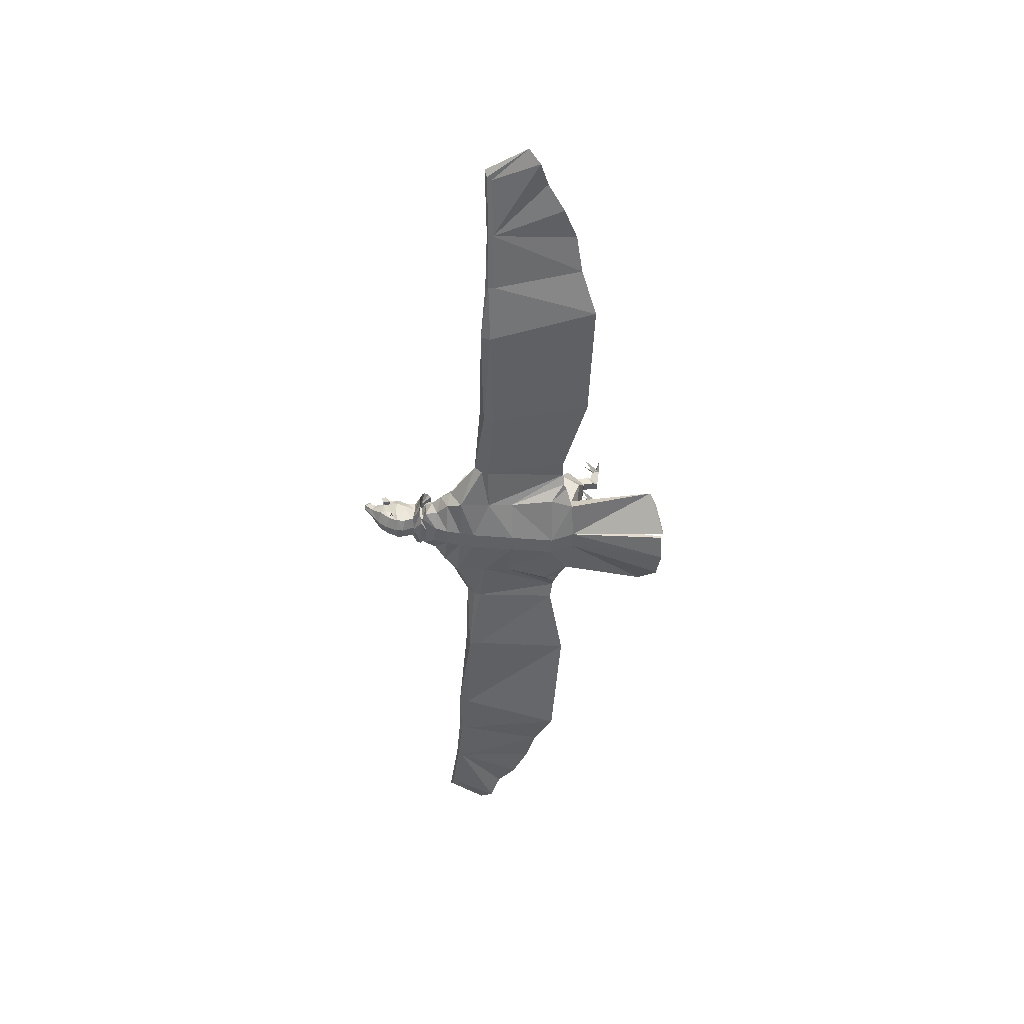
<metadata>
{"format":"obj","ext":"obj","renderer":"f3d","projection":"perspective","resolution":1024,"background":"white","views":[{"elev":-49.1,"azim":89.0,"up":"+Z"}]}
</metadata>
<code>
v 0.501 -0.001379 0.00113
v 0.4875 0.01088 -0.005388
v 0.4765 -0.03774 0.002863
v 0.4767 -0.0453 0.001047
v 0.4712 -0.04291 -0.003892
v 0.4679 -0.03806 -0.003859
v 0.4618 0.0191 -0.0001536
v 0.4343 0.03646 -0.004575
v 0.4022 0.05024 -0.002102
v 0.4057 -0.03581 -0.008652
v 0.4059 -0.0408 -0.008647
v 0.4059 -0.03924 -0.0008374
v 0.406 -0.04244 -0.004688
v 0.3635 0.05711 -0.006479
v 0.3454 -0.03403 -0.01276
v 0.3455 -0.03522 -0.005207
v 0.3457 -0.0403 -0.01276
v 0.3421 -0.0435 -0.008518
v 0.3178 0.07327 -0.0169
v 0.2854 -0.03769 -0.0204
v 0.2856 -0.04082 -0.006548
v 0.2858 -0.04566 -0.01257
v 0.2858 -0.04777 -0.01752
v 0.1865 0.0705 -0.006971
v 0.1858 -0.03399 -0.008339
v 0.1837 -0.04815 -0.01079
v 0.1784 -0.04378 -0.02155
v 0.1765 -0.03233 -0.02047
v 0.103 0.04701 -0.003608
v 0.09681 -0.03851 -0.01617
v 0.09707 -0.04084 -0.001368
v 0.09713 -0.04573 -0.01379
v 0.09755 -0.05365 -0.005359
v 0.08473 0.04793 -0.001306
v 0.07432 0.04844 -0.00602
v 0.06067 0.1489 -0.003762
v 0.06704 0.05206 -0.004745
v 0.05828 0.03507 -0.01791
v 0.06095 0.003607 0.02154
v 0.04664 0.1564 -0.00791
v 0.05743 0.02176 0.0292
v 0.06006 -0.01837 0.01134
v 0.05724 -0.01072 0.04126
v 0.05476 0.008079 0.04836
v 0.04782 0.06792 0.02517
v 0.04881 0.04786 0.04112
v 0.04892 0.04434 0.03794
v 0.05085 -0.01094 -0.01601
v 0.04509 0.05889 -0.0109
v 0.05167 -0.0373 -0.01801
v 0.05228 -0.04288 0.01732
v 0.05296 -0.06923 -0.02028
v 0.0537 -0.08193 0.0003589
v 0.04195 0.0587 0.002157
v 0.04521 0.0298 0.0519
v 0.05146 -0.05359 0.04026
v 0.04334 0.03373 0.05651
v 0.04754 -0.03317 0.04168
v 0.04884 -0.06563 0.03868
v 0.03578 0.09396 0.0813
v 0.04427 -0.08519 -0.01237
v 0.02324 0.165 -0.03226
v 0.02329 0.1649 -0.02726
v 0.04476 -0.09317 0.003583
v 0.03284 0.05672 0.06537
v 0.03331 0.04597 0.05139
v 0.03056 0.07479 0.04472
v 0.02027 0.1623 -0.03511
v 0.02029 0.1625 -0.03286
v 0.02987 0.06049 0.06573
v 0.02808 0.07548 0.04861
v 0.02579 0.09174 0.07872
v 0.02489 0.09445 0.07808
v 0.02611 0.07844 0.09664
v 0.02461 0.09127 0.08246
v 0.02475 0.08098 0.06571
v 0.02391 0.08626 0.05683
v 0.02536 0.06513 0.06172
v 0.02452 0.07041 0.05283
v 0.03759 -0.1171 0.0112
v 0.02977 -0.005569 0.06299
v 0.02236 0.08637 0.07822
v 0.0207 0.0899 0.08388
v 0.02081 0.08729 0.08251
v 0.02974 -0.03032 0.06256
v 0.03382 -0.1035 0.004765
v 0.03229 -0.07596 0.03462
v 0.01833 0.0836 0.06958
v 0.01738 0.09247 0.0643
v 0.03077 -0.0974 -0.007799
v 0.03257 -0.1175 0.005475
v 0.01775 0.08618 0.07827
v 0.0278 -0.04729 0.05702
v 0.02221 0.0181 0.06437
v 0.03141 -0.1179 -0.004012
v 0.01571 0.09346 0.07754
v 0.03113 -0.1155 0.02363
v 0.01582 0.09091 0.08256
v 0.01524 0.08591 0.05692
v 0.01662 0.07814 0.09665
v 0.01555 0.0806 0.06581
v 0.01585 0.07006 0.05292
v 0.01616 0.06475 0.06181
v 0.02669 -0.1106 -0.006088
v 0.02762 -0.1134 0.03025
v 0.02687 -0.1105 0.01143
v 0.02378 -0.06291 0.04986
v 0.0246 -0.09007 0.02807
v 0.01176 0.07467 0.04883
v 0.02509 -0.1183 -0.007279
v 0.01235 0.05977 0.06591
v 0.008701 0.09212 0.06439
v 0.009123 0.08322 0.06968
v 0.02007 -0.07292 0.04573
v 0.009852 0.05577 0.06561
v 0.0218 -0.1091 0.03474
v 0.00636 0.06164 -0.01542
v 0.006329 0.06645 0.0001304
v 0.006437 0.07167 0.03039
v 0.02004 -0.1157 -0.01519
v 0.007269 0.03631 -0.02775
v 0.02268 -0.1452 0.01671
v 0.02144 -0.1343 0.01285
v 0.02097 -0.1339 0.005856
v 0.02168 -0.1463 0.004264
v 0.008113 0.0383 0.0592
v 0.01875 -0.1163 -0.006093
v 0.008686 0.02568 0.06442
v 0.009146 -0.009075 -0.02623
v 0.01798 -0.1138 -0.005998
v 0.02087 -0.1583 0.004945
v 0.01733 -0.1064 0.03473
v 0.01758 -0.116 0.01398
v 0.02013 -0.1512 0.003
v 0.01724 -0.1178 -0.003886
v 0.01761 -0.1165 0.0223
v 0.01772 -0.1259 -0.004173
v 0.01755 -0.118 0.01723
v 0.01782 -0.1239 0.01124
v 0.0179 -0.1237 0.02123
v 0.01804 -0.1349 -0.008176
v 0.01621 -0.1041 0.02379
v 0.01102 -0.05446 -0.02472
v 0.01848 -0.1432 -0.00875
v 0.01823 -0.1319 0.02055
v -0.007162 0.1646 -0.0387
v -0.007147 0.1648 -0.03645
v 0.01973 -0.1531 0.02014
v 0.01168 -0.06979 -0.02244
v 0.0189 -0.1447 0.02663
v 0.01937 -0.155 0.02379
v 0.01841 -0.153 -0.00463
v 0.01801 -0.1482 -0.002712
v 0.01908 -0.1559 0.01725
v 0.01935 -0.1636 0.003872
v 0.01937 -0.1604 0.0174
v 0.01233 -0.08513 -0.02017
v 0.01794 -0.1515 0.003099
v 0.01294 -0.09886 -0.0155
v 0.01333 -0.09554 0.03389
v 0.01391 -0.1109 0.02908
v 0.01107 -0.1093 -0.01708
v -0.002601 0.0713 0.03049
v -0.001497 0.05026 0.05307
v 8.368e-05 0.01624 0.07053
v 0.001052 -0.007701 0.06921
v 0.01261 -0.1712 0.02419
v 0.01268 -0.1751 0.01651
v 0.01079 -0.1489 0.03145
v 0.00226 -0.03615 0.07304
v 0.01121 -0.1622 0.03172
v 0.002774 -0.0508 0.06494
v 0.01175 -0.177 0.02766
v 0.003289 -0.06545 0.05685
v 0.01197 -0.1833 0.02574
v 0.004 -0.08502 0.04825
v 0.004738 -0.1179 -0.009232
v 0.004766 -0.1066 0.03688
v 0.004832 -0.1081 0.03744
v 0.004876 -0.1113 0.02918
v 0.005031 -0.1251 -0.009185
v 0.00504 -0.1244 -0.005563
v 0.004961 -0.1164 0.01768
v 0.005037 -0.117 0.02243
v 0.009242 -0.1648 0.04118
v 0.005285 -0.1233 0.02151
v 0.005324 -0.1233 0.02492
v 0.005513 -0.1374 -0.01163
v 0.005814 -0.1448 -0.01187
v 0.005736 -0.1335 0.02433
v 0.007827 -0.1563 0.03789
v 0.006077 -0.1408 0.0284
v 0.006259 -0.1495 0.0118
v 0.006371 -0.1571 -0.006793
v 0.006305 -0.1496 0.01598
v 0.006485 -0.1498 0.03191
v -0.01172 0.0609 -0.01523
v -0.01175 0.06571 0.0003228
v 0.006638 -0.1549 0.02662
v 0.006769 -0.161 0.01549
v 0.006868 -0.1671 0.001336
v -0.01164 0.07093 0.03059
v 0.006951 -0.1607 0.03374
v 0.007087 -0.1608 0.04612
v 0.007328 -0.1726 0.0234
v -0.01081 0.03557 -0.02756
v 0.007631 -0.1773 0.03361
v 0.007764 -0.1804 0.03415
v 0.00782 -0.1841 0.02514
v 0.005801 -0.1563 0.03792
v 0.006223 -0.1638 0.04287
v -0.009963 0.03756 0.0594
v -0.00939 0.02494 0.06462
v -0.01485 0.09115 0.06464
v -0.00893 -0.009817 -0.02604
v -0.01443 0.08226 0.06993
v -0.01299 0.05484 0.06585
v 0.002111 -0.1493 0.03155
v -0.007052 -0.0552 -0.02452
v 0.002791 -0.1626 0.0318
v -0.006398 -0.07053 -0.02225
v 0.003399 -0.1776 0.02779
v 0.003624 -0.1836 0.02583
v -0.0168 0.0735 0.04914
v -0.005745 -0.08587 -0.01998
v -0.003856 -0.1106 -0.01578
v 0.001974 -0.1717 0.02431
v 0.00205 -0.1755 0.01662
v -0.0158 0.05862 0.06621
v -0.005132 -0.0996 -0.01531
v -0.004743 -0.09629 0.03408
v -0.004163 -0.1117 0.02928
v -0.02101 0.08442 0.05731
v -0.0207 0.07911 0.0662
v -0.02166 0.09193 0.07794
v -0.007121 -0.1051 0.02404
v -0.0204 0.06857 0.05331
v -0.02145 0.08939 0.08295
v -0.02009 0.06326 0.0622
v -0.007945 -0.1158 -0.008755
v -0.0209 0.0766 0.09705
v -0.007848 -0.1186 -0.003907
v -0.007822 -0.1074 0.03499
v -0.007462 -0.119 0.0175
v -0.007719 -0.117 0.01424
v -0.007541 -0.1175 0.02256
v -0.007438 -0.1269 -0.003905
v -0.007364 -0.125 0.01151
v -0.005403 -0.1525 0.003348
v -0.02352 0.0908 0.06473
v -0.005866 -0.1492 -0.002458
v -0.007256 -0.1248 0.0215
v -0.008717 -0.1149 -0.005714
v -0.007112 -0.1359 -0.007908
v -0.006927 -0.1329 0.02082
v -0.02308 0.0845 0.07871
v -0.005911 -0.154 -0.004371
v -0.006873 -0.1443 -0.00848
v -0.02363 0.08188 0.07003
v -0.006417 -0.1457 0.0269
v -0.005882 -0.157 0.01751
v -0.005806 -0.1646 0.00414
v -0.005791 -0.1614 0.01767
v -0.006106 -0.156 0.02407
v -0.006688 -0.1542 0.02042
v -0.01081 -0.1169 -0.01486
v -0.007618 -0.1523 0.003296
v -0.01306 -0.07427 0.04608
v -0.03423 0.16 -0.03453
v -0.03422 0.1602 -0.03228
v -0.007725 -0.1595 0.005249
v -0.0098 -0.1352 0.006184
v -0.02621 0.08798 0.08438
v -0.02613 0.08536 0.08301
v -0.0101 -0.1356 0.01319
v -0.009532 -0.1476 0.004596
v -0.01205 -0.1105 0.0351
v -0.02224 0.01628 0.06485
v -0.01036 -0.1465 0.01707
v -0.02769 0.08431 0.07876
v -0.03735 0.1625 -0.03161
v -0.03729 0.1624 -0.02661
v -0.01749 -0.0646 0.0503
v -0.02968 0.08407 0.0574
v -0.01654 -0.09176 0.02851
v -0.02908 0.06821 0.0534
v -0.01547 -0.12 -0.006847
v -0.03025 0.08902 0.08305
v -0.02989 0.07873 0.0663
v -0.03088 0.09216 0.07867
v -0.02929 0.06289 0.0623
v -0.03153 0.08939 0.07933
v -0.01767 -0.1124 -0.005616
v -0.03039 0.07612 0.09724
v -0.01749 -0.1123 0.0119
v -0.01759 -0.1153 0.03073
v -0.02262 -0.04936 0.05755
v -0.03313 0.07297 0.04927
v -0.02583 -0.0326 0.06315
v -0.02787 -0.007934 0.0636
v -0.03332 0.0579 0.0664
v -0.02285 -0.0996 -0.007228
v -0.03563 0.07208 0.04543
v -0.02106 -0.1176 0.02419
v -0.02173 -0.1201 -0.003446
v -0.02522 -0.07832 0.03524
v -0.02271 -0.1198 0.006064
v -0.03598 0.05389 0.0661
v -0.03586 0.04313 0.05213
v -0.02512 -0.1059 0.005393
v -0.04162 0.09078 0.08212
v -0.02763 -0.1198 0.01189
v -0.04656 0.05507 0.0031
v -0.04475 0.03012 0.05745
v -0.0374 -0.08854 -0.0115
v -0.0369 -0.09652 0.004452
v -0.04998 0.05499 -0.009885
v -0.04638 0.02604 0.05287
v -0.05945 0.152 -0.006779
v -0.04377 -0.03692 0.04265
v -0.05267 0.0638 0.02624
v -0.04247 -0.06938 0.03965
v -0.05168 0.04374 0.04219
v -0.05157 0.04022 0.03901
v -0.05011 -0.01509 -0.01493
v -0.04603 -0.05759 0.0413
v -0.04882 -0.04142 -0.01694
v -0.04821 -0.047 0.01839
v -0.04753 -0.07335 -0.01921
v -0.04679 -0.08605 0.001429
v -0.0542 0.003609 0.04952
v -0.05528 -0.01534 0.04246
v -0.05838 0.017 0.03043
v -0.06133 0.03016 -0.01664
v -0.0581 -0.02322 0.01259
v -0.07273 0.1435 -0.002341
v -0.06057 -0.001377 0.02283
v -0.07116 0.04639 -0.003274
v -0.07815 0.04218 -0.004397
v -0.08838 0.04083 0.0005372
v -0.09366 -0.04632 -0.01414
v -0.09341 -0.04865 0.000659
v -0.09334 -0.05354 -0.01176
v -0.09292 -0.06147 -0.003331
v -0.1065 0.03842 -0.001377
v -0.1737 -0.0467 -0.01674
v -0.1747 -0.05827 -0.01779
v -0.1793 -0.06304 -0.006922
v -0.1826 -0.0491 -0.004416
v -0.1918 0.05498 -0.002943
v -0.2817 -0.06095 -0.01437
v -0.2814 -0.06408 -0.0005108
v -0.2813 -0.06892 -0.006532
v -0.2812 -0.07103 -0.01148
v -0.323 0.04699 -0.01007
v -0.3375 -0.07138 -0.001283
v -0.3417 -0.06221 -0.005441
v -0.3415 -0.06341 0.002108
v -0.3414 -0.06848 -0.005442
v -0.367 0.02714 0.001299
v -0.4049 0.01713 0.006491
v -0.4015 -0.06892 -5.791e-05
v -0.4013 -0.07391 -5.441e-05
v -0.4012 -0.07234 0.007756
v -0.4011 -0.07555 0.003905
v -0.4359 0.0007695 0.00469
v -0.4617 -0.01878 0.009678
v -0.4632 -0.07625 0.006053
v -0.4661 -0.08136 0.006086
v -0.4716 -0.07663 0.01296
v -0.4713 -0.08419 0.01114
v -0.4867 -0.02908 0.004983
v -0.499 -0.0424 0.01178
f 146 269 147
f 147 269 270
f 129 215 206
f 129 206 121
f 172 297 174
f 174 297 283
f 166 300 170
f 170 300 299
f 217 212 164
f 317 333 313
f 313 333 324
f 338 334 339
f 325 339 334
f 143 149 221
f 143 221 219
f 369 373 368
f 326 322 283
f 322 268 283
f 159 230 225
f 159 225 157
f 315 302 316
f 302 310 316
f 306 285 268
f 285 231 268
f 128 213 165
f 165 213 278
f 318 314 324
f 314 323 324
f 202 198 321
f 321 198 313
f 336 319 281
f 282 281 319
f 334 317 206
f 317 197 206
f 206 197 117
f 206 117 121
f 334 206 325
f 206 215 325
f 219 327 215
f 325 215 327
f 219 215 129
f 219 129 143
f 245 295 253
f 253 295 293
f 295 245 236
f 236 245 232
f 245 183 232
f 232 183 180
f 283 297 326
f 326 297 320
f 332 320 299
f 320 297 299
f 297 172 299
f 299 172 170
f 299 300 332
f 332 300 331
f 300 278 331
f 331 278 318
f 278 300 165
f 165 300 166
f 212 217 309
f 309 217 308
f 273 238 235
f 224 217 164
f 331 318 333
f 324 333 318
f 332 331 337
f 331 333 337
f 338 317 334
f 320 332 335
f 337 335 332
f 335 328 320
f 320 328 326
f 327 340 325
f 340 339 325
f 327 219 329
f 219 221 329
f 329 221 315
f 315 221 225
f 225 221 149
f 225 149 157
f 326 328 322
f 328 330 322
f 322 330 306
f 306 330 316
f 329 315 330
f 316 330 315
f 283 268 174
f 174 268 176
f 322 306 268
f 315 225 302
f 225 230 302
f 302 230 293
f 293 230 253
f 253 230 159
f 253 159 130
f 306 316 285
f 316 310 285
f 285 310 236
f 236 310 295
f 295 310 293
f 293 310 302
f 268 231 176
f 176 231 180
f 180 231 232
f 285 236 231
f 232 231 236
f 314 318 213
f 278 213 318
f 314 213 309
f 309 213 212
f 212 213 128
f 323 321 324
f 324 321 313
f 308 303 323
f 321 323 303
f 308 323 309
f 309 323 314
f 198 202 163
f 198 163 118
f 164 163 224
f 163 202 224
f 321 303 202
f 224 202 303
f 329 343 327
f 327 343 341
f 327 341 340
f 340 341 345
f 342 344 328
f 328 344 330
f 330 344 329
f 329 344 343
f 346 347 351
f 347 354 351
f 355 350 351
f 346 351 350
f 348 349 353
f 349 352 353
f 347 348 354
f 348 353 354
f 357 359 363
f 357 363 362
f 357 362 360
f 360 362 361
f 356 358 365
f 358 364 365
f 356 365 359
f 359 365 363
f 362 363 368
f 363 369 368
f 373 372 368
f 362 368 372
f 364 370 365
f 365 370 371
f 363 365 369
f 365 371 369
f 270 198 147
f 118 147 198
f 269 197 270
f 198 270 197
f 197 269 146
f 282 319 198
f 198 319 313
f 319 336 313
f 313 336 317
f 281 197 336
f 317 336 197
f 281 282 197
f 197 282 198
f 337 333 338
f 338 333 317
f 338 339 337
f 339 335 337
f 328 335 340
f 340 335 339
f 328 340 342
f 345 342 340
f 355 352 350
f 350 352 349
f 358 360 364
f 361 364 360
f 373 370 372
f 372 370 364
f 369 371 373
f 371 370 373
f 343 347 341
f 341 347 346
f 350 345 346
f 341 346 345
f 350 349 345
f 349 342 345
f 349 348 342
f 342 348 344
f 348 347 344
f 344 347 343
f 362 367 366
f 364 366 367
f 362 366 361
f 364 361 366
f 362 372 367
f 364 367 372
f 351 357 355
f 355 357 360
f 352 355 358
f 358 355 360
f 358 356 352
f 352 356 353
f 359 354 356
f 353 356 354
f 354 359 351
f 351 359 357
f 188 254 182
f 182 254 247
f 252 255 186
f 190 186 255
f 275 255 248
f 252 248 255
f 277 179 243
f 179 178 243
f 304 244 312
f 245 244 183
f 253 130 242
f 242 130 135
f 304 186 296
f 186 187 296
f 244 304 246
f 304 296 246
f 244 246 184
f 305 287 182
f 182 287 181
f 177 242 135
f 305 242 287
f 287 266 181
f 177 240 242
f 266 287 240
f 242 240 287
f 240 177 226
f 162 266 226
f 240 226 266
f 296 187 277
f 187 179 277
f 243 246 277
f 296 277 246
f 178 184 243
f 246 243 184
f 305 182 247
f 312 248 304
f 304 248 252
f 252 186 304
f 189 258 188
f 188 258 254
f 279 260 275
f 275 260 255
f 255 260 190
f 190 260 192
f 265 260 279
f 272 258 276
f 254 258 272
f 254 272 247
f 248 247 272
f 248 307 247
f 307 305 247
f 244 242 307
f 307 242 305
f 245 253 244
f 244 253 242
f 193 195 261
f 261 195 265
f 279 275 276
f 279 261 265
f 275 272 276
f 275 248 272
f 312 307 248
f 312 244 307
f 258 189 257
f 189 194 257
f 251 257 249
f 193 261 200
f 257 194 262
f 194 201 262
f 262 263 271
f 271 263 261
f 261 263 200
f 262 201 228
f 201 209 228
f 262 228 263
f 263 228 227
f 263 227 200
f 200 227 205
f 228 209 223
f 223 222 228
f 228 222 227
f 227 222 205
f 205 222 173
f 223 209 208
f 208 207 223
f 223 207 222
f 222 207 173
f 199 264 195
f 195 264 265
f 218 260 264
f 265 264 260
f 260 218 192
f 192 218 196
f 195 192 199
f 192 196 199
f 264 199 220
f 199 203 220
f 264 220 218
f 218 220 210
f 218 210 196
f 220 203 211
f 220 211 210
f 210 211 204
f 210 204 196
f 276 258 251
f 257 271 267
f 261 267 271
f 258 257 251
f 249 257 267
f 261 279 276
f 251 267 276
f 276 267 261
f 249 267 251
f 257 262 271
f 308 301 303
f 303 301 298
f 303 298 224
f 217 224 229
f 308 217 301
f 217 229 301
f 301 291 298
f 298 291 286
f 224 298 237
f 298 286 237
f 224 237 229
f 229 237 239
f 229 239 301
f 301 239 291
f 291 289 286
f 286 289 284
f 286 284 237
f 237 284 233
f 239 237 234
f 237 233 234
f 239 234 291
f 291 234 289
f 284 289 250
f 289 259 250
f 284 250 233
f 233 250 214
f 233 214 234
f 234 214 216
f 289 234 259
f 234 216 259
f 250 259 290
f 259 280 290
f 214 250 235
f 250 290 235
f 214 235 216
f 216 235 256
f 216 256 259
f 259 256 280
f 256 235 238
f 256 274 280
f 274 288 280
f 256 238 274
f 280 292 290
f 280 288 292
f 290 288 235
f 288 273 235
f 238 241 274
f 274 241 273
f 273 241 238
f 288 311 292
f 292 311 290
f 290 311 288
f 273 294 274
f 274 294 288
f 288 294 273
f 146 147 68
f 147 69 68
f 172 174 93
f 174 107 93
f 166 170 81
f 170 85 81
f 115 164 126
f 164 212 126
f 49 54 41
f 54 47 41
f 37 35 38
f 48 38 35
f 5 6 1
f 56 107 59
f 59 107 114
f 61 64 90
f 90 64 86
f 87 114 108
f 108 114 160
f 165 94 128
f 55 47 57
f 57 47 46
f 119 45 118
f 45 54 118
f 36 62 40
f 63 40 62
f 38 121 49
f 49 121 117
f 38 48 121
f 121 48 129
f 143 129 50
f 48 50 129
f 133 130 106
f 130 104 106
f 106 142 133
f 142 161 133
f 133 161 183
f 161 180 183
f 107 56 93
f 56 58 93
f 43 85 58
f 58 85 93
f 93 85 172
f 85 170 172
f 85 43 81
f 43 44 81
f 81 44 94
f 44 55 94
f 94 165 81
f 165 166 81
f 126 66 115
f 66 65 115
f 83 96 98
f 109 164 115
f 44 41 55
f 47 55 41
f 43 39 44
f 44 39 41
f 37 38 49
f 58 42 43
f 39 43 42
f 42 58 51
f 58 56 51
f 50 48 34
f 34 48 35
f 50 52 143
f 143 52 149
f 52 61 149
f 61 157 149
f 56 59 51
f 51 59 53
f 59 87 53
f 87 64 53
f 52 53 61
f 64 61 53
f 107 174 114
f 174 176 114
f 59 114 87
f 61 90 157
f 157 90 159
f 90 104 159
f 104 130 159
f 87 108 64
f 64 108 86
f 108 142 86
f 142 106 86
f 106 104 86
f 104 90 86
f 114 176 160
f 176 180 160
f 180 161 160
f 108 160 142
f 161 142 160
f 57 128 55
f 94 55 128
f 57 66 128
f 66 126 128
f 126 212 128
f 46 47 45
f 47 54 45
f 65 46 67
f 45 67 46
f 65 66 46
f 66 57 46
f 118 163 119
f 164 109 163
f 163 109 119
f 45 119 67
f 109 67 119
f 52 50 32
f 50 30 32
f 50 34 30
f 34 29 30
f 31 51 33
f 51 53 33
f 53 52 33
f 52 32 33
f 28 20 27
f 27 20 23
f 19 20 24
f 28 24 20
f 26 22 25
f 25 22 21
f 27 23 26
f 26 23 22
f 15 10 11
f 15 11 17
f 15 14 10
f 14 9 10
f 18 13 16
f 16 13 12
f 18 17 13
f 17 11 13
f 10 6 11
f 11 6 5
f 1 6 2
f 10 2 6
f 12 13 3
f 13 4 3
f 11 5 13
f 13 5 4
f 69 147 118
f 68 69 117
f 118 117 69
f 197 146 117
f 117 146 68
f 63 118 40
f 118 54 40
f 40 54 36
f 54 49 36
f 62 36 117
f 49 117 36
f 62 117 63
f 117 118 63
f 39 37 41
f 37 49 41
f 37 39 35
f 35 39 42
f 51 34 42
f 34 35 42
f 51 31 34
f 29 34 31
f 19 24 21
f 24 25 21
f 16 12 14
f 9 14 12
f 1 2 3
f 2 12 3
f 5 1 4
f 4 1 3
f 32 30 27
f 30 28 27
f 24 28 29
f 30 29 28
f 24 29 25
f 25 29 31
f 25 31 26
f 31 33 26
f 26 33 27
f 33 32 27
f 10 8 7
f 12 7 8
f 10 9 8
f 12 8 9
f 10 7 2
f 12 2 7
f 20 19 15
f 19 14 15
f 21 16 19
f 16 14 19
f 16 21 18
f 21 22 18
f 17 18 23
f 22 23 18
f 23 20 17
f 20 15 17
f 188 182 141
f 182 137 141
f 211 185 204
f 140 186 145
f 190 145 186
f 123 139 145
f 140 145 139
f 116 132 179
f 179 132 178
f 97 80 138
f 133 183 138
f 244 138 183
f 97 105 186
f 186 105 187
f 138 136 97
f 97 136 105
f 138 244 136
f 244 184 136
f 95 182 110
f 182 181 110
f 177 135 127
f 135 95 127
f 95 110 127
f 110 181 120
f 181 266 120
f 120 127 110
f 120 266 162
f 127 162 177
f 177 162 226
f 127 120 162
f 105 116 187
f 187 116 179
f 132 116 136
f 105 136 116
f 178 132 184
f 136 184 132
f 95 137 182
f 80 97 139
f 97 140 139
f 140 97 186
f 189 188 144
f 188 141 144
f 122 123 150
f 123 145 150
f 145 190 150
f 190 192 150
f 148 122 150
f 124 125 144
f 141 124 144
f 141 137 124
f 139 124 137
f 139 137 91
f 91 137 95
f 138 91 135
f 91 95 135
f 133 138 130
f 138 135 130
f 193 154 195
f 154 148 195
f 122 125 123
f 122 148 154
f 123 125 124
f 123 124 139
f 80 139 91
f 80 91 138
f 144 152 189
f 189 152 194
f 153 158 152
f 193 200 154
f 152 155 194
f 194 155 201
f 155 131 156
f 131 154 156
f 154 200 156
f 155 168 201
f 201 168 209
f 155 156 168
f 156 167 168
f 156 200 167
f 200 205 167
f 168 175 209
f 175 168 173
f 168 167 173
f 167 205 173
f 175 208 209
f 208 175 207
f 175 173 207
f 199 195 151
f 195 148 151
f 169 151 150
f 148 150 151
f 150 192 169
f 192 196 169
f 151 171 199
f 199 171 203
f 151 169 171
f 169 191 171
f 169 196 191
f 171 185 203
f 203 185 211
f 171 191 185
f 191 204 185
f 191 196 204
f 125 153 144
f 152 134 131
f 154 131 134
f 144 153 152
f 158 134 152
f 154 125 122
f 153 125 134
f 125 154 134
f 158 153 134
f 152 131 155
f 65 67 70
f 67 71 70
f 67 109 71
f 115 111 109
f 65 70 115
f 115 70 111
f 70 71 78
f 71 79 78
f 109 102 71
f 71 102 79
f 109 111 102
f 111 103 102
f 111 70 103
f 70 78 103
f 78 79 76
f 79 77 76
f 79 102 77
f 102 99 77
f 103 101 102
f 102 101 99
f 103 78 101
f 78 76 101
f 77 89 76
f 76 89 88
f 77 99 89
f 99 112 89
f 99 101 112
f 101 113 112
f 76 88 101
f 101 88 113
f 89 73 88
f 88 73 82
f 112 96 89
f 89 96 73
f 112 113 96
f 113 92 96
f 113 88 92
f 88 82 92
f 92 98 96
f 92 82 84
f 84 82 75
f 92 84 98
f 82 73 72
f 82 72 75
f 73 96 75
f 75 96 83
f 98 84 100
f 84 83 100
f 83 98 100
f 75 72 60
f 72 73 60
f 73 75 60
f 83 84 74
f 84 75 74
f 75 83 74

</code>
